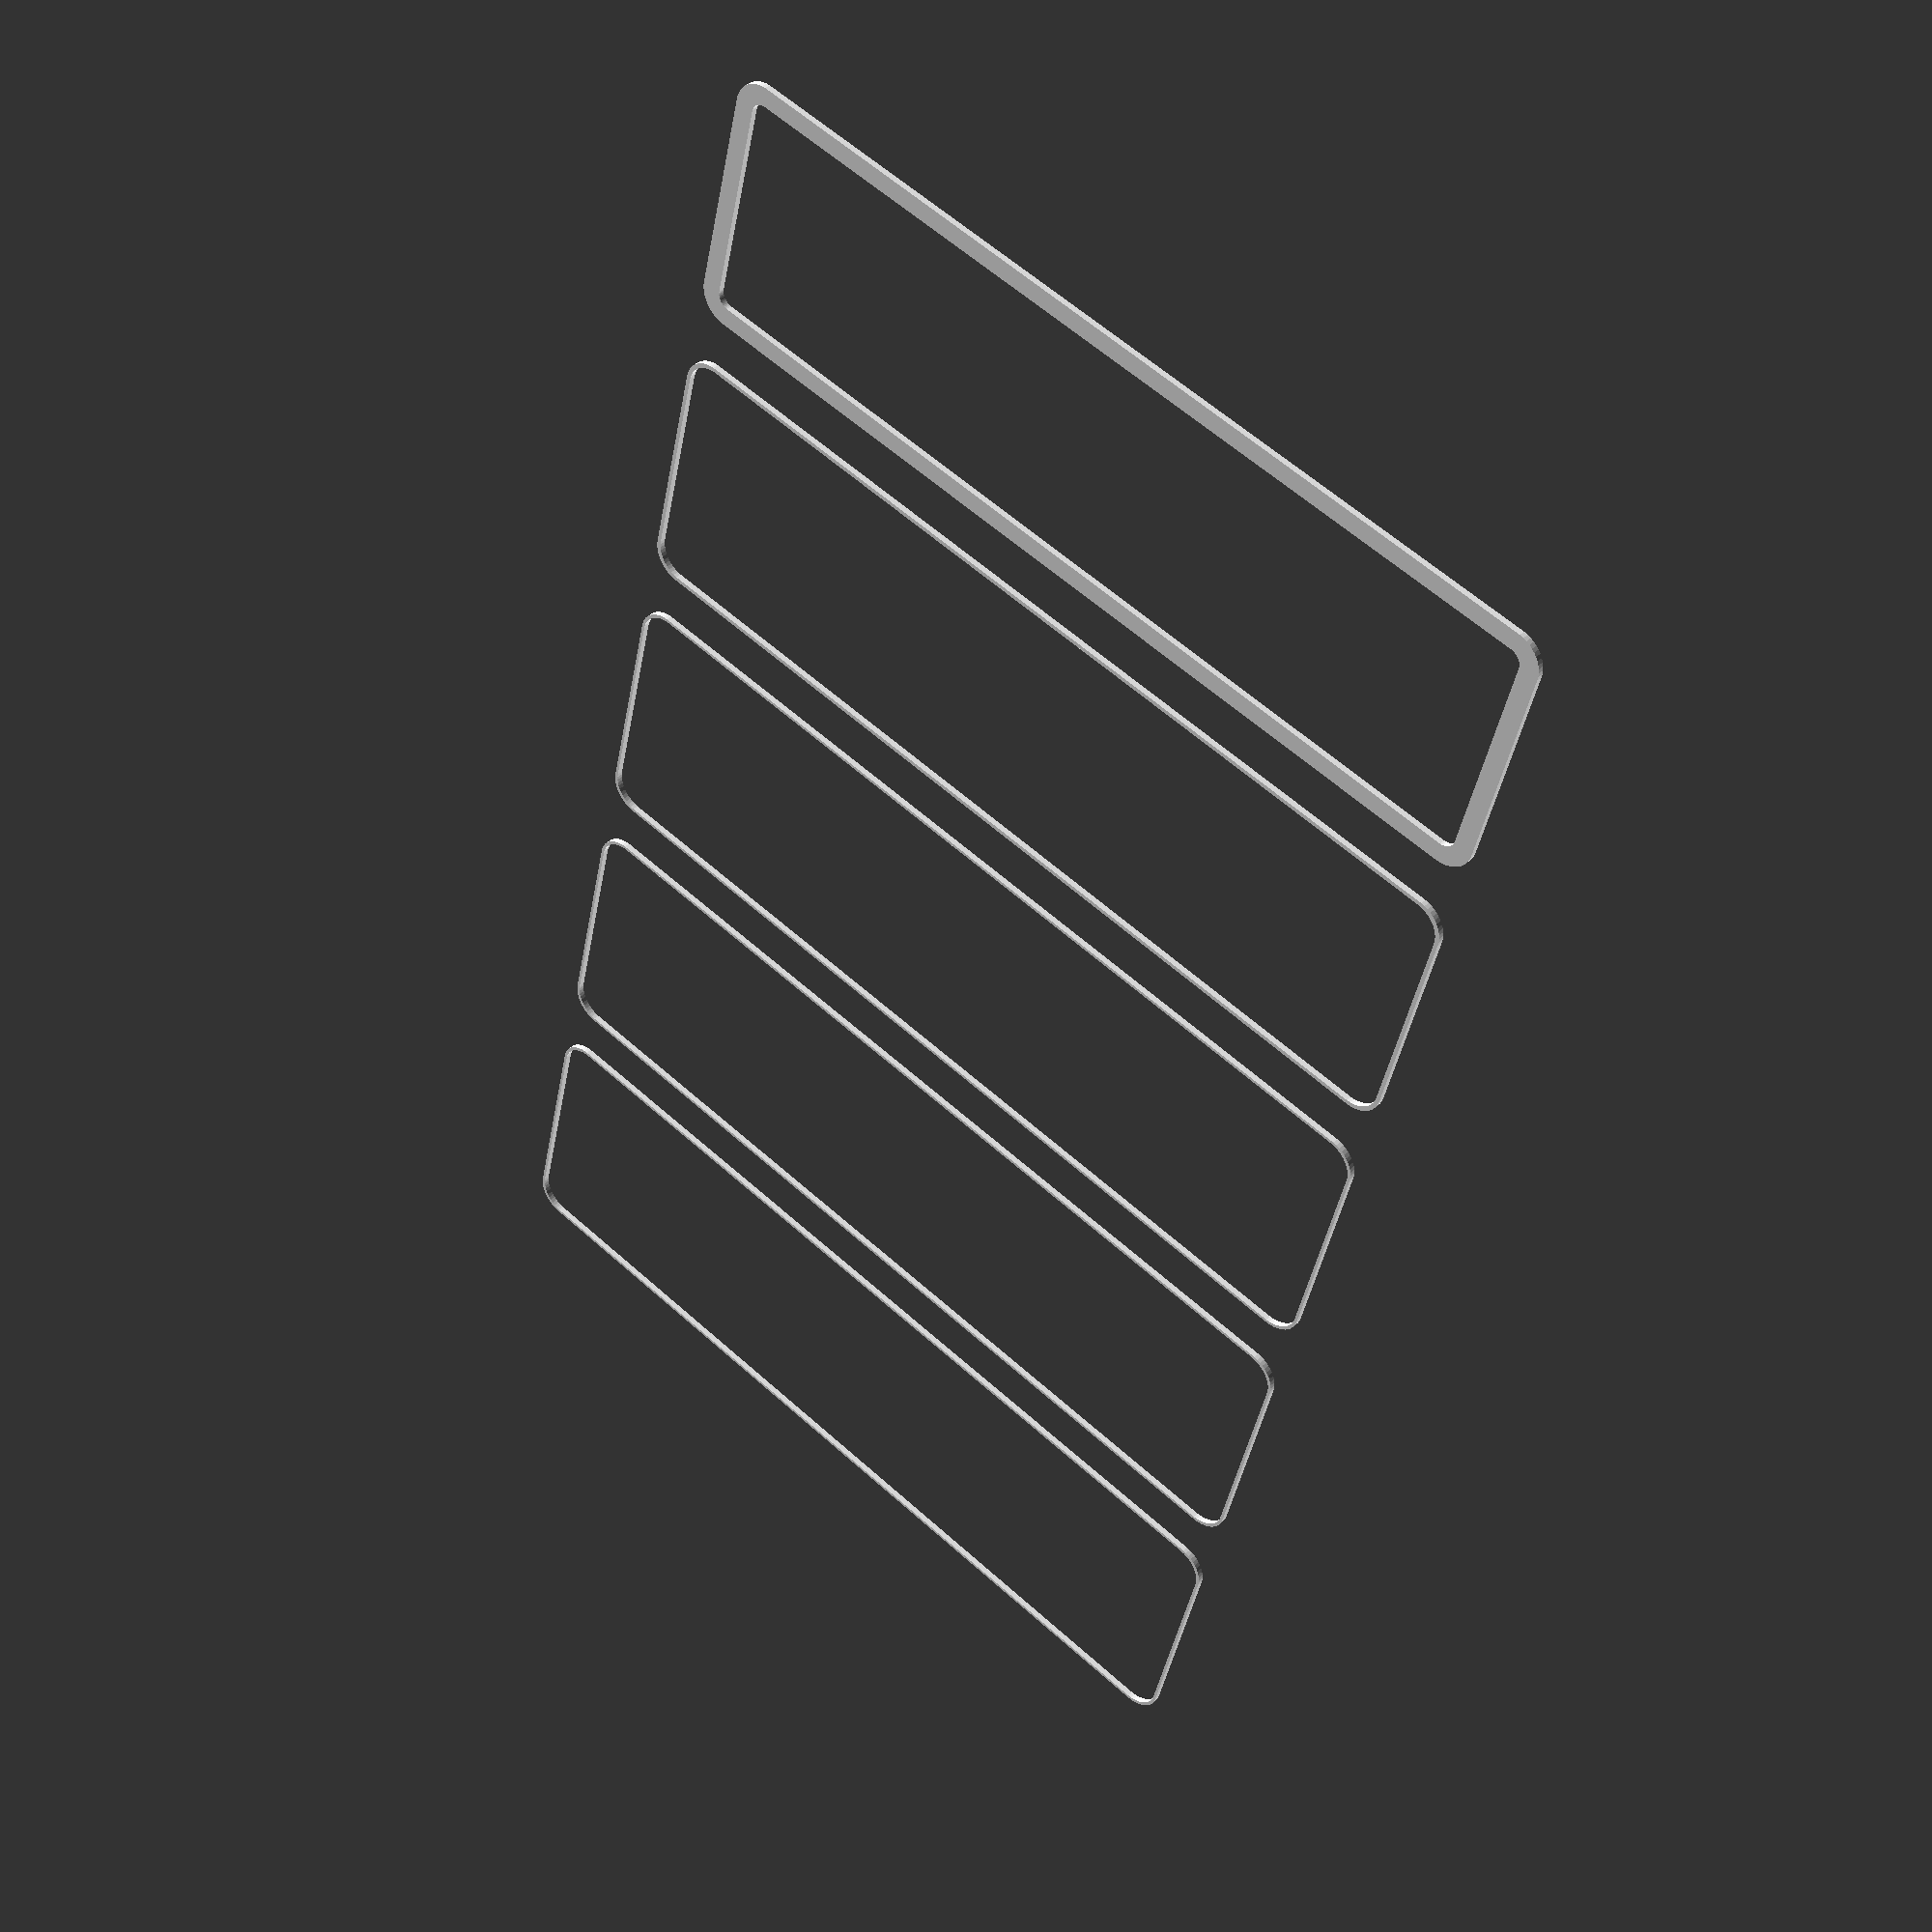
<openscad>
$fn = 50;


union() {
	translate(v = [0, 0, 0]) {
		projection() {
			intersection() {
				translate(v = [-500, -500, -13.5000000000]) {
					cube(size = [1000, 1000, 0.1000000000]);
				}
				difference() {
					union() {
						hull() {
							translate(v = [-70.0000000000, 17.5000000000, 0]) {
								cylinder(h = 30, r = 5);
							}
							translate(v = [70.0000000000, 17.5000000000, 0]) {
								cylinder(h = 30, r = 5);
							}
							translate(v = [-70.0000000000, -17.5000000000, 0]) {
								cylinder(h = 30, r = 5);
							}
							translate(v = [70.0000000000, -17.5000000000, 0]) {
								cylinder(h = 30, r = 5);
							}
						}
					}
					union() {
						translate(v = [-67.5000000000, -15.0000000000, 1]) {
							rotate(a = [0, 0, 0]) {
								difference() {
									union() {
										cylinder(h = 3, r = 2.9000000000);
										translate(v = [0, 0, -10.0000000000]) {
											cylinder(h = 10, r = 1.5000000000);
										}
										translate(v = [0, 0, -10.0000000000]) {
											cylinder(h = 10, r = 1.8000000000);
										}
										translate(v = [0, 0, -10.0000000000]) {
											cylinder(h = 10, r = 1.5000000000);
										}
									}
									union();
								}
							}
						}
						translate(v = [67.5000000000, -15.0000000000, 1]) {
							rotate(a = [0, 0, 0]) {
								difference() {
									union() {
										cylinder(h = 3, r = 2.9000000000);
										translate(v = [0, 0, -10.0000000000]) {
											cylinder(h = 10, r = 1.5000000000);
										}
										translate(v = [0, 0, -10.0000000000]) {
											cylinder(h = 10, r = 1.8000000000);
										}
										translate(v = [0, 0, -10.0000000000]) {
											cylinder(h = 10, r = 1.5000000000);
										}
									}
									union();
								}
							}
						}
						translate(v = [-67.5000000000, 15.0000000000, 1]) {
							rotate(a = [0, 0, 0]) {
								difference() {
									union() {
										cylinder(h = 3, r = 2.9000000000);
										translate(v = [0, 0, -10.0000000000]) {
											cylinder(h = 10, r = 1.5000000000);
										}
										translate(v = [0, 0, -10.0000000000]) {
											cylinder(h = 10, r = 1.8000000000);
										}
										translate(v = [0, 0, -10.0000000000]) {
											cylinder(h = 10, r = 1.5000000000);
										}
									}
									union();
								}
							}
						}
						translate(v = [67.5000000000, 15.0000000000, 1]) {
							rotate(a = [0, 0, 0]) {
								difference() {
									union() {
										cylinder(h = 3, r = 2.9000000000);
										translate(v = [0, 0, -10.0000000000]) {
											cylinder(h = 10, r = 1.5000000000);
										}
										translate(v = [0, 0, -10.0000000000]) {
											cylinder(h = 10, r = 1.8000000000);
										}
										translate(v = [0, 0, -10.0000000000]) {
											cylinder(h = 10, r = 1.5000000000);
										}
									}
									union();
								}
							}
						}
						translate(v = [0, 0, 1]) {
							hull() {
								union() {
									translate(v = [-69.7500000000, 17.2500000000, 4.7500000000]) {
										cylinder(h = 40.5000000000, r = 4.7500000000);
									}
									translate(v = [-69.7500000000, 17.2500000000, 4.7500000000]) {
										sphere(r = 4.7500000000);
									}
									translate(v = [-69.7500000000, 17.2500000000, 45.2500000000]) {
										sphere(r = 4.7500000000);
									}
								}
								union() {
									translate(v = [69.7500000000, 17.2500000000, 4.7500000000]) {
										cylinder(h = 40.5000000000, r = 4.7500000000);
									}
									translate(v = [69.7500000000, 17.2500000000, 4.7500000000]) {
										sphere(r = 4.7500000000);
									}
									translate(v = [69.7500000000, 17.2500000000, 45.2500000000]) {
										sphere(r = 4.7500000000);
									}
								}
								union() {
									translate(v = [-69.7500000000, -17.2500000000, 4.7500000000]) {
										cylinder(h = 40.5000000000, r = 4.7500000000);
									}
									translate(v = [-69.7500000000, -17.2500000000, 4.7500000000]) {
										sphere(r = 4.7500000000);
									}
									translate(v = [-69.7500000000, -17.2500000000, 45.2500000000]) {
										sphere(r = 4.7500000000);
									}
								}
								union() {
									translate(v = [69.7500000000, -17.2500000000, 4.7500000000]) {
										cylinder(h = 40.5000000000, r = 4.7500000000);
									}
									translate(v = [69.7500000000, -17.2500000000, 4.7500000000]) {
										sphere(r = 4.7500000000);
									}
									translate(v = [69.7500000000, -17.2500000000, 45.2500000000]) {
										sphere(r = 4.7500000000);
									}
								}
							}
						}
					}
				}
			}
		}
	}
	translate(v = [0, 54, 0]) {
		projection() {
			intersection() {
				translate(v = [-500, -500, -10.5000000000]) {
					cube(size = [1000, 1000, 0.1000000000]);
				}
				difference() {
					union() {
						hull() {
							translate(v = [-70.0000000000, 17.5000000000, 0]) {
								cylinder(h = 30, r = 5);
							}
							translate(v = [70.0000000000, 17.5000000000, 0]) {
								cylinder(h = 30, r = 5);
							}
							translate(v = [-70.0000000000, -17.5000000000, 0]) {
								cylinder(h = 30, r = 5);
							}
							translate(v = [70.0000000000, -17.5000000000, 0]) {
								cylinder(h = 30, r = 5);
							}
						}
					}
					union() {
						translate(v = [-67.5000000000, -15.0000000000, 1]) {
							rotate(a = [0, 0, 0]) {
								difference() {
									union() {
										cylinder(h = 3, r = 2.9000000000);
										translate(v = [0, 0, -10.0000000000]) {
											cylinder(h = 10, r = 1.5000000000);
										}
										translate(v = [0, 0, -10.0000000000]) {
											cylinder(h = 10, r = 1.8000000000);
										}
										translate(v = [0, 0, -10.0000000000]) {
											cylinder(h = 10, r = 1.5000000000);
										}
									}
									union();
								}
							}
						}
						translate(v = [67.5000000000, -15.0000000000, 1]) {
							rotate(a = [0, 0, 0]) {
								difference() {
									union() {
										cylinder(h = 3, r = 2.9000000000);
										translate(v = [0, 0, -10.0000000000]) {
											cylinder(h = 10, r = 1.5000000000);
										}
										translate(v = [0, 0, -10.0000000000]) {
											cylinder(h = 10, r = 1.8000000000);
										}
										translate(v = [0, 0, -10.0000000000]) {
											cylinder(h = 10, r = 1.5000000000);
										}
									}
									union();
								}
							}
						}
						translate(v = [-67.5000000000, 15.0000000000, 1]) {
							rotate(a = [0, 0, 0]) {
								difference() {
									union() {
										cylinder(h = 3, r = 2.9000000000);
										translate(v = [0, 0, -10.0000000000]) {
											cylinder(h = 10, r = 1.5000000000);
										}
										translate(v = [0, 0, -10.0000000000]) {
											cylinder(h = 10, r = 1.8000000000);
										}
										translate(v = [0, 0, -10.0000000000]) {
											cylinder(h = 10, r = 1.5000000000);
										}
									}
									union();
								}
							}
						}
						translate(v = [67.5000000000, 15.0000000000, 1]) {
							rotate(a = [0, 0, 0]) {
								difference() {
									union() {
										cylinder(h = 3, r = 2.9000000000);
										translate(v = [0, 0, -10.0000000000]) {
											cylinder(h = 10, r = 1.5000000000);
										}
										translate(v = [0, 0, -10.0000000000]) {
											cylinder(h = 10, r = 1.8000000000);
										}
										translate(v = [0, 0, -10.0000000000]) {
											cylinder(h = 10, r = 1.5000000000);
										}
									}
									union();
								}
							}
						}
						translate(v = [0, 0, 1]) {
							hull() {
								union() {
									translate(v = [-69.7500000000, 17.2500000000, 4.7500000000]) {
										cylinder(h = 40.5000000000, r = 4.7500000000);
									}
									translate(v = [-69.7500000000, 17.2500000000, 4.7500000000]) {
										sphere(r = 4.7500000000);
									}
									translate(v = [-69.7500000000, 17.2500000000, 45.2500000000]) {
										sphere(r = 4.7500000000);
									}
								}
								union() {
									translate(v = [69.7500000000, 17.2500000000, 4.7500000000]) {
										cylinder(h = 40.5000000000, r = 4.7500000000);
									}
									translate(v = [69.7500000000, 17.2500000000, 4.7500000000]) {
										sphere(r = 4.7500000000);
									}
									translate(v = [69.7500000000, 17.2500000000, 45.2500000000]) {
										sphere(r = 4.7500000000);
									}
								}
								union() {
									translate(v = [-69.7500000000, -17.2500000000, 4.7500000000]) {
										cylinder(h = 40.5000000000, r = 4.7500000000);
									}
									translate(v = [-69.7500000000, -17.2500000000, 4.7500000000]) {
										sphere(r = 4.7500000000);
									}
									translate(v = [-69.7500000000, -17.2500000000, 45.2500000000]) {
										sphere(r = 4.7500000000);
									}
								}
								union() {
									translate(v = [69.7500000000, -17.2500000000, 4.7500000000]) {
										cylinder(h = 40.5000000000, r = 4.7500000000);
									}
									translate(v = [69.7500000000, -17.2500000000, 4.7500000000]) {
										sphere(r = 4.7500000000);
									}
									translate(v = [69.7500000000, -17.2500000000, 45.2500000000]) {
										sphere(r = 4.7500000000);
									}
								}
							}
						}
					}
				}
			}
		}
	}
	translate(v = [0, 108, 0]) {
		projection() {
			intersection() {
				translate(v = [-500, -500, -7.5000000000]) {
					cube(size = [1000, 1000, 0.1000000000]);
				}
				difference() {
					union() {
						hull() {
							translate(v = [-70.0000000000, 17.5000000000, 0]) {
								cylinder(h = 30, r = 5);
							}
							translate(v = [70.0000000000, 17.5000000000, 0]) {
								cylinder(h = 30, r = 5);
							}
							translate(v = [-70.0000000000, -17.5000000000, 0]) {
								cylinder(h = 30, r = 5);
							}
							translate(v = [70.0000000000, -17.5000000000, 0]) {
								cylinder(h = 30, r = 5);
							}
						}
					}
					union() {
						translate(v = [-67.5000000000, -15.0000000000, 1]) {
							rotate(a = [0, 0, 0]) {
								difference() {
									union() {
										cylinder(h = 3, r = 2.9000000000);
										translate(v = [0, 0, -10.0000000000]) {
											cylinder(h = 10, r = 1.5000000000);
										}
										translate(v = [0, 0, -10.0000000000]) {
											cylinder(h = 10, r = 1.8000000000);
										}
										translate(v = [0, 0, -10.0000000000]) {
											cylinder(h = 10, r = 1.5000000000);
										}
									}
									union();
								}
							}
						}
						translate(v = [67.5000000000, -15.0000000000, 1]) {
							rotate(a = [0, 0, 0]) {
								difference() {
									union() {
										cylinder(h = 3, r = 2.9000000000);
										translate(v = [0, 0, -10.0000000000]) {
											cylinder(h = 10, r = 1.5000000000);
										}
										translate(v = [0, 0, -10.0000000000]) {
											cylinder(h = 10, r = 1.8000000000);
										}
										translate(v = [0, 0, -10.0000000000]) {
											cylinder(h = 10, r = 1.5000000000);
										}
									}
									union();
								}
							}
						}
						translate(v = [-67.5000000000, 15.0000000000, 1]) {
							rotate(a = [0, 0, 0]) {
								difference() {
									union() {
										cylinder(h = 3, r = 2.9000000000);
										translate(v = [0, 0, -10.0000000000]) {
											cylinder(h = 10, r = 1.5000000000);
										}
										translate(v = [0, 0, -10.0000000000]) {
											cylinder(h = 10, r = 1.8000000000);
										}
										translate(v = [0, 0, -10.0000000000]) {
											cylinder(h = 10, r = 1.5000000000);
										}
									}
									union();
								}
							}
						}
						translate(v = [67.5000000000, 15.0000000000, 1]) {
							rotate(a = [0, 0, 0]) {
								difference() {
									union() {
										cylinder(h = 3, r = 2.9000000000);
										translate(v = [0, 0, -10.0000000000]) {
											cylinder(h = 10, r = 1.5000000000);
										}
										translate(v = [0, 0, -10.0000000000]) {
											cylinder(h = 10, r = 1.8000000000);
										}
										translate(v = [0, 0, -10.0000000000]) {
											cylinder(h = 10, r = 1.5000000000);
										}
									}
									union();
								}
							}
						}
						translate(v = [0, 0, 1]) {
							hull() {
								union() {
									translate(v = [-69.7500000000, 17.2500000000, 4.7500000000]) {
										cylinder(h = 40.5000000000, r = 4.7500000000);
									}
									translate(v = [-69.7500000000, 17.2500000000, 4.7500000000]) {
										sphere(r = 4.7500000000);
									}
									translate(v = [-69.7500000000, 17.2500000000, 45.2500000000]) {
										sphere(r = 4.7500000000);
									}
								}
								union() {
									translate(v = [69.7500000000, 17.2500000000, 4.7500000000]) {
										cylinder(h = 40.5000000000, r = 4.7500000000);
									}
									translate(v = [69.7500000000, 17.2500000000, 4.7500000000]) {
										sphere(r = 4.7500000000);
									}
									translate(v = [69.7500000000, 17.2500000000, 45.2500000000]) {
										sphere(r = 4.7500000000);
									}
								}
								union() {
									translate(v = [-69.7500000000, -17.2500000000, 4.7500000000]) {
										cylinder(h = 40.5000000000, r = 4.7500000000);
									}
									translate(v = [-69.7500000000, -17.2500000000, 4.7500000000]) {
										sphere(r = 4.7500000000);
									}
									translate(v = [-69.7500000000, -17.2500000000, 45.2500000000]) {
										sphere(r = 4.7500000000);
									}
								}
								union() {
									translate(v = [69.7500000000, -17.2500000000, 4.7500000000]) {
										cylinder(h = 40.5000000000, r = 4.7500000000);
									}
									translate(v = [69.7500000000, -17.2500000000, 4.7500000000]) {
										sphere(r = 4.7500000000);
									}
									translate(v = [69.7500000000, -17.2500000000, 45.2500000000]) {
										sphere(r = 4.7500000000);
									}
								}
							}
						}
					}
				}
			}
		}
	}
	translate(v = [0, 162, 0]) {
		projection() {
			intersection() {
				translate(v = [-500, -500, -4.5000000000]) {
					cube(size = [1000, 1000, 0.1000000000]);
				}
				difference() {
					union() {
						hull() {
							translate(v = [-70.0000000000, 17.5000000000, 0]) {
								cylinder(h = 30, r = 5);
							}
							translate(v = [70.0000000000, 17.5000000000, 0]) {
								cylinder(h = 30, r = 5);
							}
							translate(v = [-70.0000000000, -17.5000000000, 0]) {
								cylinder(h = 30, r = 5);
							}
							translate(v = [70.0000000000, -17.5000000000, 0]) {
								cylinder(h = 30, r = 5);
							}
						}
					}
					union() {
						translate(v = [-67.5000000000, -15.0000000000, 1]) {
							rotate(a = [0, 0, 0]) {
								difference() {
									union() {
										cylinder(h = 3, r = 2.9000000000);
										translate(v = [0, 0, -10.0000000000]) {
											cylinder(h = 10, r = 1.5000000000);
										}
										translate(v = [0, 0, -10.0000000000]) {
											cylinder(h = 10, r = 1.8000000000);
										}
										translate(v = [0, 0, -10.0000000000]) {
											cylinder(h = 10, r = 1.5000000000);
										}
									}
									union();
								}
							}
						}
						translate(v = [67.5000000000, -15.0000000000, 1]) {
							rotate(a = [0, 0, 0]) {
								difference() {
									union() {
										cylinder(h = 3, r = 2.9000000000);
										translate(v = [0, 0, -10.0000000000]) {
											cylinder(h = 10, r = 1.5000000000);
										}
										translate(v = [0, 0, -10.0000000000]) {
											cylinder(h = 10, r = 1.8000000000);
										}
										translate(v = [0, 0, -10.0000000000]) {
											cylinder(h = 10, r = 1.5000000000);
										}
									}
									union();
								}
							}
						}
						translate(v = [-67.5000000000, 15.0000000000, 1]) {
							rotate(a = [0, 0, 0]) {
								difference() {
									union() {
										cylinder(h = 3, r = 2.9000000000);
										translate(v = [0, 0, -10.0000000000]) {
											cylinder(h = 10, r = 1.5000000000);
										}
										translate(v = [0, 0, -10.0000000000]) {
											cylinder(h = 10, r = 1.8000000000);
										}
										translate(v = [0, 0, -10.0000000000]) {
											cylinder(h = 10, r = 1.5000000000);
										}
									}
									union();
								}
							}
						}
						translate(v = [67.5000000000, 15.0000000000, 1]) {
							rotate(a = [0, 0, 0]) {
								difference() {
									union() {
										cylinder(h = 3, r = 2.9000000000);
										translate(v = [0, 0, -10.0000000000]) {
											cylinder(h = 10, r = 1.5000000000);
										}
										translate(v = [0, 0, -10.0000000000]) {
											cylinder(h = 10, r = 1.8000000000);
										}
										translate(v = [0, 0, -10.0000000000]) {
											cylinder(h = 10, r = 1.5000000000);
										}
									}
									union();
								}
							}
						}
						translate(v = [0, 0, 1]) {
							hull() {
								union() {
									translate(v = [-69.7500000000, 17.2500000000, 4.7500000000]) {
										cylinder(h = 40.5000000000, r = 4.7500000000);
									}
									translate(v = [-69.7500000000, 17.2500000000, 4.7500000000]) {
										sphere(r = 4.7500000000);
									}
									translate(v = [-69.7500000000, 17.2500000000, 45.2500000000]) {
										sphere(r = 4.7500000000);
									}
								}
								union() {
									translate(v = [69.7500000000, 17.2500000000, 4.7500000000]) {
										cylinder(h = 40.5000000000, r = 4.7500000000);
									}
									translate(v = [69.7500000000, 17.2500000000, 4.7500000000]) {
										sphere(r = 4.7500000000);
									}
									translate(v = [69.7500000000, 17.2500000000, 45.2500000000]) {
										sphere(r = 4.7500000000);
									}
								}
								union() {
									translate(v = [-69.7500000000, -17.2500000000, 4.7500000000]) {
										cylinder(h = 40.5000000000, r = 4.7500000000);
									}
									translate(v = [-69.7500000000, -17.2500000000, 4.7500000000]) {
										sphere(r = 4.7500000000);
									}
									translate(v = [-69.7500000000, -17.2500000000, 45.2500000000]) {
										sphere(r = 4.7500000000);
									}
								}
								union() {
									translate(v = [69.7500000000, -17.2500000000, 4.7500000000]) {
										cylinder(h = 40.5000000000, r = 4.7500000000);
									}
									translate(v = [69.7500000000, -17.2500000000, 4.7500000000]) {
										sphere(r = 4.7500000000);
									}
									translate(v = [69.7500000000, -17.2500000000, 45.2500000000]) {
										sphere(r = 4.7500000000);
									}
								}
							}
						}
					}
				}
			}
		}
	}
	translate(v = [0, 216, 0]) {
		projection() {
			intersection() {
				translate(v = [-500, -500, -1.5000000000]) {
					cube(size = [1000, 1000, 0.1000000000]);
				}
				difference() {
					union() {
						hull() {
							translate(v = [-70.0000000000, 17.5000000000, 0]) {
								cylinder(h = 30, r = 5);
							}
							translate(v = [70.0000000000, 17.5000000000, 0]) {
								cylinder(h = 30, r = 5);
							}
							translate(v = [-70.0000000000, -17.5000000000, 0]) {
								cylinder(h = 30, r = 5);
							}
							translate(v = [70.0000000000, -17.5000000000, 0]) {
								cylinder(h = 30, r = 5);
							}
						}
					}
					union() {
						translate(v = [-67.5000000000, -15.0000000000, 1]) {
							rotate(a = [0, 0, 0]) {
								difference() {
									union() {
										cylinder(h = 3, r = 2.9000000000);
										translate(v = [0, 0, -10.0000000000]) {
											cylinder(h = 10, r = 1.5000000000);
										}
										translate(v = [0, 0, -10.0000000000]) {
											cylinder(h = 10, r = 1.8000000000);
										}
										translate(v = [0, 0, -10.0000000000]) {
											cylinder(h = 10, r = 1.5000000000);
										}
									}
									union();
								}
							}
						}
						translate(v = [67.5000000000, -15.0000000000, 1]) {
							rotate(a = [0, 0, 0]) {
								difference() {
									union() {
										cylinder(h = 3, r = 2.9000000000);
										translate(v = [0, 0, -10.0000000000]) {
											cylinder(h = 10, r = 1.5000000000);
										}
										translate(v = [0, 0, -10.0000000000]) {
											cylinder(h = 10, r = 1.8000000000);
										}
										translate(v = [0, 0, -10.0000000000]) {
											cylinder(h = 10, r = 1.5000000000);
										}
									}
									union();
								}
							}
						}
						translate(v = [-67.5000000000, 15.0000000000, 1]) {
							rotate(a = [0, 0, 0]) {
								difference() {
									union() {
										cylinder(h = 3, r = 2.9000000000);
										translate(v = [0, 0, -10.0000000000]) {
											cylinder(h = 10, r = 1.5000000000);
										}
										translate(v = [0, 0, -10.0000000000]) {
											cylinder(h = 10, r = 1.8000000000);
										}
										translate(v = [0, 0, -10.0000000000]) {
											cylinder(h = 10, r = 1.5000000000);
										}
									}
									union();
								}
							}
						}
						translate(v = [67.5000000000, 15.0000000000, 1]) {
							rotate(a = [0, 0, 0]) {
								difference() {
									union() {
										cylinder(h = 3, r = 2.9000000000);
										translate(v = [0, 0, -10.0000000000]) {
											cylinder(h = 10, r = 1.5000000000);
										}
										translate(v = [0, 0, -10.0000000000]) {
											cylinder(h = 10, r = 1.8000000000);
										}
										translate(v = [0, 0, -10.0000000000]) {
											cylinder(h = 10, r = 1.5000000000);
										}
									}
									union();
								}
							}
						}
						translate(v = [0, 0, 1]) {
							hull() {
								union() {
									translate(v = [-69.7500000000, 17.2500000000, 4.7500000000]) {
										cylinder(h = 40.5000000000, r = 4.7500000000);
									}
									translate(v = [-69.7500000000, 17.2500000000, 4.7500000000]) {
										sphere(r = 4.7500000000);
									}
									translate(v = [-69.7500000000, 17.2500000000, 45.2500000000]) {
										sphere(r = 4.7500000000);
									}
								}
								union() {
									translate(v = [69.7500000000, 17.2500000000, 4.7500000000]) {
										cylinder(h = 40.5000000000, r = 4.7500000000);
									}
									translate(v = [69.7500000000, 17.2500000000, 4.7500000000]) {
										sphere(r = 4.7500000000);
									}
									translate(v = [69.7500000000, 17.2500000000, 45.2500000000]) {
										sphere(r = 4.7500000000);
									}
								}
								union() {
									translate(v = [-69.7500000000, -17.2500000000, 4.7500000000]) {
										cylinder(h = 40.5000000000, r = 4.7500000000);
									}
									translate(v = [-69.7500000000, -17.2500000000, 4.7500000000]) {
										sphere(r = 4.7500000000);
									}
									translate(v = [-69.7500000000, -17.2500000000, 45.2500000000]) {
										sphere(r = 4.7500000000);
									}
								}
								union() {
									translate(v = [69.7500000000, -17.2500000000, 4.7500000000]) {
										cylinder(h = 40.5000000000, r = 4.7500000000);
									}
									translate(v = [69.7500000000, -17.2500000000, 4.7500000000]) {
										sphere(r = 4.7500000000);
									}
									translate(v = [69.7500000000, -17.2500000000, 45.2500000000]) {
										sphere(r = 4.7500000000);
									}
								}
							}
						}
					}
				}
			}
		}
	}
	translate(v = [0, 270, 0]) {
		projection() {
			intersection() {
				translate(v = [-500, -500, 1.5000000000]) {
					cube(size = [1000, 1000, 0.1000000000]);
				}
				difference() {
					union() {
						hull() {
							translate(v = [-70.0000000000, 17.5000000000, 0]) {
								cylinder(h = 30, r = 5);
							}
							translate(v = [70.0000000000, 17.5000000000, 0]) {
								cylinder(h = 30, r = 5);
							}
							translate(v = [-70.0000000000, -17.5000000000, 0]) {
								cylinder(h = 30, r = 5);
							}
							translate(v = [70.0000000000, -17.5000000000, 0]) {
								cylinder(h = 30, r = 5);
							}
						}
					}
					union() {
						translate(v = [-67.5000000000, -15.0000000000, 1]) {
							rotate(a = [0, 0, 0]) {
								difference() {
									union() {
										cylinder(h = 3, r = 2.9000000000);
										translate(v = [0, 0, -10.0000000000]) {
											cylinder(h = 10, r = 1.5000000000);
										}
										translate(v = [0, 0, -10.0000000000]) {
											cylinder(h = 10, r = 1.8000000000);
										}
										translate(v = [0, 0, -10.0000000000]) {
											cylinder(h = 10, r = 1.5000000000);
										}
									}
									union();
								}
							}
						}
						translate(v = [67.5000000000, -15.0000000000, 1]) {
							rotate(a = [0, 0, 0]) {
								difference() {
									union() {
										cylinder(h = 3, r = 2.9000000000);
										translate(v = [0, 0, -10.0000000000]) {
											cylinder(h = 10, r = 1.5000000000);
										}
										translate(v = [0, 0, -10.0000000000]) {
											cylinder(h = 10, r = 1.8000000000);
										}
										translate(v = [0, 0, -10.0000000000]) {
											cylinder(h = 10, r = 1.5000000000);
										}
									}
									union();
								}
							}
						}
						translate(v = [-67.5000000000, 15.0000000000, 1]) {
							rotate(a = [0, 0, 0]) {
								difference() {
									union() {
										cylinder(h = 3, r = 2.9000000000);
										translate(v = [0, 0, -10.0000000000]) {
											cylinder(h = 10, r = 1.5000000000);
										}
										translate(v = [0, 0, -10.0000000000]) {
											cylinder(h = 10, r = 1.8000000000);
										}
										translate(v = [0, 0, -10.0000000000]) {
											cylinder(h = 10, r = 1.5000000000);
										}
									}
									union();
								}
							}
						}
						translate(v = [67.5000000000, 15.0000000000, 1]) {
							rotate(a = [0, 0, 0]) {
								difference() {
									union() {
										cylinder(h = 3, r = 2.9000000000);
										translate(v = [0, 0, -10.0000000000]) {
											cylinder(h = 10, r = 1.5000000000);
										}
										translate(v = [0, 0, -10.0000000000]) {
											cylinder(h = 10, r = 1.8000000000);
										}
										translate(v = [0, 0, -10.0000000000]) {
											cylinder(h = 10, r = 1.5000000000);
										}
									}
									union();
								}
							}
						}
						translate(v = [0, 0, 1]) {
							hull() {
								union() {
									translate(v = [-69.7500000000, 17.2500000000, 4.7500000000]) {
										cylinder(h = 40.5000000000, r = 4.7500000000);
									}
									translate(v = [-69.7500000000, 17.2500000000, 4.7500000000]) {
										sphere(r = 4.7500000000);
									}
									translate(v = [-69.7500000000, 17.2500000000, 45.2500000000]) {
										sphere(r = 4.7500000000);
									}
								}
								union() {
									translate(v = [69.7500000000, 17.2500000000, 4.7500000000]) {
										cylinder(h = 40.5000000000, r = 4.7500000000);
									}
									translate(v = [69.7500000000, 17.2500000000, 4.7500000000]) {
										sphere(r = 4.7500000000);
									}
									translate(v = [69.7500000000, 17.2500000000, 45.2500000000]) {
										sphere(r = 4.7500000000);
									}
								}
								union() {
									translate(v = [-69.7500000000, -17.2500000000, 4.7500000000]) {
										cylinder(h = 40.5000000000, r = 4.7500000000);
									}
									translate(v = [-69.7500000000, -17.2500000000, 4.7500000000]) {
										sphere(r = 4.7500000000);
									}
									translate(v = [-69.7500000000, -17.2500000000, 45.2500000000]) {
										sphere(r = 4.7500000000);
									}
								}
								union() {
									translate(v = [69.7500000000, -17.2500000000, 4.7500000000]) {
										cylinder(h = 40.5000000000, r = 4.7500000000);
									}
									translate(v = [69.7500000000, -17.2500000000, 4.7500000000]) {
										sphere(r = 4.7500000000);
									}
									translate(v = [69.7500000000, -17.2500000000, 45.2500000000]) {
										sphere(r = 4.7500000000);
									}
								}
							}
						}
					}
				}
			}
		}
	}
	translate(v = [0, 324, 0]) {
		projection() {
			intersection() {
				translate(v = [-500, -500, 4.5000000000]) {
					cube(size = [1000, 1000, 0.1000000000]);
				}
				difference() {
					union() {
						hull() {
							translate(v = [-70.0000000000, 17.5000000000, 0]) {
								cylinder(h = 30, r = 5);
							}
							translate(v = [70.0000000000, 17.5000000000, 0]) {
								cylinder(h = 30, r = 5);
							}
							translate(v = [-70.0000000000, -17.5000000000, 0]) {
								cylinder(h = 30, r = 5);
							}
							translate(v = [70.0000000000, -17.5000000000, 0]) {
								cylinder(h = 30, r = 5);
							}
						}
					}
					union() {
						translate(v = [-67.5000000000, -15.0000000000, 1]) {
							rotate(a = [0, 0, 0]) {
								difference() {
									union() {
										cylinder(h = 3, r = 2.9000000000);
										translate(v = [0, 0, -10.0000000000]) {
											cylinder(h = 10, r = 1.5000000000);
										}
										translate(v = [0, 0, -10.0000000000]) {
											cylinder(h = 10, r = 1.8000000000);
										}
										translate(v = [0, 0, -10.0000000000]) {
											cylinder(h = 10, r = 1.5000000000);
										}
									}
									union();
								}
							}
						}
						translate(v = [67.5000000000, -15.0000000000, 1]) {
							rotate(a = [0, 0, 0]) {
								difference() {
									union() {
										cylinder(h = 3, r = 2.9000000000);
										translate(v = [0, 0, -10.0000000000]) {
											cylinder(h = 10, r = 1.5000000000);
										}
										translate(v = [0, 0, -10.0000000000]) {
											cylinder(h = 10, r = 1.8000000000);
										}
										translate(v = [0, 0, -10.0000000000]) {
											cylinder(h = 10, r = 1.5000000000);
										}
									}
									union();
								}
							}
						}
						translate(v = [-67.5000000000, 15.0000000000, 1]) {
							rotate(a = [0, 0, 0]) {
								difference() {
									union() {
										cylinder(h = 3, r = 2.9000000000);
										translate(v = [0, 0, -10.0000000000]) {
											cylinder(h = 10, r = 1.5000000000);
										}
										translate(v = [0, 0, -10.0000000000]) {
											cylinder(h = 10, r = 1.8000000000);
										}
										translate(v = [0, 0, -10.0000000000]) {
											cylinder(h = 10, r = 1.5000000000);
										}
									}
									union();
								}
							}
						}
						translate(v = [67.5000000000, 15.0000000000, 1]) {
							rotate(a = [0, 0, 0]) {
								difference() {
									union() {
										cylinder(h = 3, r = 2.9000000000);
										translate(v = [0, 0, -10.0000000000]) {
											cylinder(h = 10, r = 1.5000000000);
										}
										translate(v = [0, 0, -10.0000000000]) {
											cylinder(h = 10, r = 1.8000000000);
										}
										translate(v = [0, 0, -10.0000000000]) {
											cylinder(h = 10, r = 1.5000000000);
										}
									}
									union();
								}
							}
						}
						translate(v = [0, 0, 1]) {
							hull() {
								union() {
									translate(v = [-69.7500000000, 17.2500000000, 4.7500000000]) {
										cylinder(h = 40.5000000000, r = 4.7500000000);
									}
									translate(v = [-69.7500000000, 17.2500000000, 4.7500000000]) {
										sphere(r = 4.7500000000);
									}
									translate(v = [-69.7500000000, 17.2500000000, 45.2500000000]) {
										sphere(r = 4.7500000000);
									}
								}
								union() {
									translate(v = [69.7500000000, 17.2500000000, 4.7500000000]) {
										cylinder(h = 40.5000000000, r = 4.7500000000);
									}
									translate(v = [69.7500000000, 17.2500000000, 4.7500000000]) {
										sphere(r = 4.7500000000);
									}
									translate(v = [69.7500000000, 17.2500000000, 45.2500000000]) {
										sphere(r = 4.7500000000);
									}
								}
								union() {
									translate(v = [-69.7500000000, -17.2500000000, 4.7500000000]) {
										cylinder(h = 40.5000000000, r = 4.7500000000);
									}
									translate(v = [-69.7500000000, -17.2500000000, 4.7500000000]) {
										sphere(r = 4.7500000000);
									}
									translate(v = [-69.7500000000, -17.2500000000, 45.2500000000]) {
										sphere(r = 4.7500000000);
									}
								}
								union() {
									translate(v = [69.7500000000, -17.2500000000, 4.7500000000]) {
										cylinder(h = 40.5000000000, r = 4.7500000000);
									}
									translate(v = [69.7500000000, -17.2500000000, 4.7500000000]) {
										sphere(r = 4.7500000000);
									}
									translate(v = [69.7500000000, -17.2500000000, 45.2500000000]) {
										sphere(r = 4.7500000000);
									}
								}
							}
						}
					}
				}
			}
		}
	}
	translate(v = [0, 378, 0]) {
		projection() {
			intersection() {
				translate(v = [-500, -500, 7.5000000000]) {
					cube(size = [1000, 1000, 0.1000000000]);
				}
				difference() {
					union() {
						hull() {
							translate(v = [-70.0000000000, 17.5000000000, 0]) {
								cylinder(h = 30, r = 5);
							}
							translate(v = [70.0000000000, 17.5000000000, 0]) {
								cylinder(h = 30, r = 5);
							}
							translate(v = [-70.0000000000, -17.5000000000, 0]) {
								cylinder(h = 30, r = 5);
							}
							translate(v = [70.0000000000, -17.5000000000, 0]) {
								cylinder(h = 30, r = 5);
							}
						}
					}
					union() {
						translate(v = [-67.5000000000, -15.0000000000, 1]) {
							rotate(a = [0, 0, 0]) {
								difference() {
									union() {
										cylinder(h = 3, r = 2.9000000000);
										translate(v = [0, 0, -10.0000000000]) {
											cylinder(h = 10, r = 1.5000000000);
										}
										translate(v = [0, 0, -10.0000000000]) {
											cylinder(h = 10, r = 1.8000000000);
										}
										translate(v = [0, 0, -10.0000000000]) {
											cylinder(h = 10, r = 1.5000000000);
										}
									}
									union();
								}
							}
						}
						translate(v = [67.5000000000, -15.0000000000, 1]) {
							rotate(a = [0, 0, 0]) {
								difference() {
									union() {
										cylinder(h = 3, r = 2.9000000000);
										translate(v = [0, 0, -10.0000000000]) {
											cylinder(h = 10, r = 1.5000000000);
										}
										translate(v = [0, 0, -10.0000000000]) {
											cylinder(h = 10, r = 1.8000000000);
										}
										translate(v = [0, 0, -10.0000000000]) {
											cylinder(h = 10, r = 1.5000000000);
										}
									}
									union();
								}
							}
						}
						translate(v = [-67.5000000000, 15.0000000000, 1]) {
							rotate(a = [0, 0, 0]) {
								difference() {
									union() {
										cylinder(h = 3, r = 2.9000000000);
										translate(v = [0, 0, -10.0000000000]) {
											cylinder(h = 10, r = 1.5000000000);
										}
										translate(v = [0, 0, -10.0000000000]) {
											cylinder(h = 10, r = 1.8000000000);
										}
										translate(v = [0, 0, -10.0000000000]) {
											cylinder(h = 10, r = 1.5000000000);
										}
									}
									union();
								}
							}
						}
						translate(v = [67.5000000000, 15.0000000000, 1]) {
							rotate(a = [0, 0, 0]) {
								difference() {
									union() {
										cylinder(h = 3, r = 2.9000000000);
										translate(v = [0, 0, -10.0000000000]) {
											cylinder(h = 10, r = 1.5000000000);
										}
										translate(v = [0, 0, -10.0000000000]) {
											cylinder(h = 10, r = 1.8000000000);
										}
										translate(v = [0, 0, -10.0000000000]) {
											cylinder(h = 10, r = 1.5000000000);
										}
									}
									union();
								}
							}
						}
						translate(v = [0, 0, 1]) {
							hull() {
								union() {
									translate(v = [-69.7500000000, 17.2500000000, 4.7500000000]) {
										cylinder(h = 40.5000000000, r = 4.7500000000);
									}
									translate(v = [-69.7500000000, 17.2500000000, 4.7500000000]) {
										sphere(r = 4.7500000000);
									}
									translate(v = [-69.7500000000, 17.2500000000, 45.2500000000]) {
										sphere(r = 4.7500000000);
									}
								}
								union() {
									translate(v = [69.7500000000, 17.2500000000, 4.7500000000]) {
										cylinder(h = 40.5000000000, r = 4.7500000000);
									}
									translate(v = [69.7500000000, 17.2500000000, 4.7500000000]) {
										sphere(r = 4.7500000000);
									}
									translate(v = [69.7500000000, 17.2500000000, 45.2500000000]) {
										sphere(r = 4.7500000000);
									}
								}
								union() {
									translate(v = [-69.7500000000, -17.2500000000, 4.7500000000]) {
										cylinder(h = 40.5000000000, r = 4.7500000000);
									}
									translate(v = [-69.7500000000, -17.2500000000, 4.7500000000]) {
										sphere(r = 4.7500000000);
									}
									translate(v = [-69.7500000000, -17.2500000000, 45.2500000000]) {
										sphere(r = 4.7500000000);
									}
								}
								union() {
									translate(v = [69.7500000000, -17.2500000000, 4.7500000000]) {
										cylinder(h = 40.5000000000, r = 4.7500000000);
									}
									translate(v = [69.7500000000, -17.2500000000, 4.7500000000]) {
										sphere(r = 4.7500000000);
									}
									translate(v = [69.7500000000, -17.2500000000, 45.2500000000]) {
										sphere(r = 4.7500000000);
									}
								}
							}
						}
					}
				}
			}
		}
	}
	translate(v = [0, 432, 0]) {
		projection() {
			intersection() {
				translate(v = [-500, -500, 10.5000000000]) {
					cube(size = [1000, 1000, 0.1000000000]);
				}
				difference() {
					union() {
						hull() {
							translate(v = [-70.0000000000, 17.5000000000, 0]) {
								cylinder(h = 30, r = 5);
							}
							translate(v = [70.0000000000, 17.5000000000, 0]) {
								cylinder(h = 30, r = 5);
							}
							translate(v = [-70.0000000000, -17.5000000000, 0]) {
								cylinder(h = 30, r = 5);
							}
							translate(v = [70.0000000000, -17.5000000000, 0]) {
								cylinder(h = 30, r = 5);
							}
						}
					}
					union() {
						translate(v = [-67.5000000000, -15.0000000000, 1]) {
							rotate(a = [0, 0, 0]) {
								difference() {
									union() {
										cylinder(h = 3, r = 2.9000000000);
										translate(v = [0, 0, -10.0000000000]) {
											cylinder(h = 10, r = 1.5000000000);
										}
										translate(v = [0, 0, -10.0000000000]) {
											cylinder(h = 10, r = 1.8000000000);
										}
										translate(v = [0, 0, -10.0000000000]) {
											cylinder(h = 10, r = 1.5000000000);
										}
									}
									union();
								}
							}
						}
						translate(v = [67.5000000000, -15.0000000000, 1]) {
							rotate(a = [0, 0, 0]) {
								difference() {
									union() {
										cylinder(h = 3, r = 2.9000000000);
										translate(v = [0, 0, -10.0000000000]) {
											cylinder(h = 10, r = 1.5000000000);
										}
										translate(v = [0, 0, -10.0000000000]) {
											cylinder(h = 10, r = 1.8000000000);
										}
										translate(v = [0, 0, -10.0000000000]) {
											cylinder(h = 10, r = 1.5000000000);
										}
									}
									union();
								}
							}
						}
						translate(v = [-67.5000000000, 15.0000000000, 1]) {
							rotate(a = [0, 0, 0]) {
								difference() {
									union() {
										cylinder(h = 3, r = 2.9000000000);
										translate(v = [0, 0, -10.0000000000]) {
											cylinder(h = 10, r = 1.5000000000);
										}
										translate(v = [0, 0, -10.0000000000]) {
											cylinder(h = 10, r = 1.8000000000);
										}
										translate(v = [0, 0, -10.0000000000]) {
											cylinder(h = 10, r = 1.5000000000);
										}
									}
									union();
								}
							}
						}
						translate(v = [67.5000000000, 15.0000000000, 1]) {
							rotate(a = [0, 0, 0]) {
								difference() {
									union() {
										cylinder(h = 3, r = 2.9000000000);
										translate(v = [0, 0, -10.0000000000]) {
											cylinder(h = 10, r = 1.5000000000);
										}
										translate(v = [0, 0, -10.0000000000]) {
											cylinder(h = 10, r = 1.8000000000);
										}
										translate(v = [0, 0, -10.0000000000]) {
											cylinder(h = 10, r = 1.5000000000);
										}
									}
									union();
								}
							}
						}
						translate(v = [0, 0, 1]) {
							hull() {
								union() {
									translate(v = [-69.7500000000, 17.2500000000, 4.7500000000]) {
										cylinder(h = 40.5000000000, r = 4.7500000000);
									}
									translate(v = [-69.7500000000, 17.2500000000, 4.7500000000]) {
										sphere(r = 4.7500000000);
									}
									translate(v = [-69.7500000000, 17.2500000000, 45.2500000000]) {
										sphere(r = 4.7500000000);
									}
								}
								union() {
									translate(v = [69.7500000000, 17.2500000000, 4.7500000000]) {
										cylinder(h = 40.5000000000, r = 4.7500000000);
									}
									translate(v = [69.7500000000, 17.2500000000, 4.7500000000]) {
										sphere(r = 4.7500000000);
									}
									translate(v = [69.7500000000, 17.2500000000, 45.2500000000]) {
										sphere(r = 4.7500000000);
									}
								}
								union() {
									translate(v = [-69.7500000000, -17.2500000000, 4.7500000000]) {
										cylinder(h = 40.5000000000, r = 4.7500000000);
									}
									translate(v = [-69.7500000000, -17.2500000000, 4.7500000000]) {
										sphere(r = 4.7500000000);
									}
									translate(v = [-69.7500000000, -17.2500000000, 45.2500000000]) {
										sphere(r = 4.7500000000);
									}
								}
								union() {
									translate(v = [69.7500000000, -17.2500000000, 4.7500000000]) {
										cylinder(h = 40.5000000000, r = 4.7500000000);
									}
									translate(v = [69.7500000000, -17.2500000000, 4.7500000000]) {
										sphere(r = 4.7500000000);
									}
									translate(v = [69.7500000000, -17.2500000000, 45.2500000000]) {
										sphere(r = 4.7500000000);
									}
								}
							}
						}
					}
				}
			}
		}
	}
	translate(v = [0, 486, 0]) {
		projection() {
			intersection() {
				translate(v = [-500, -500, 13.5000000000]) {
					cube(size = [1000, 1000, 0.1000000000]);
				}
				difference() {
					union() {
						hull() {
							translate(v = [-70.0000000000, 17.5000000000, 0]) {
								cylinder(h = 30, r = 5);
							}
							translate(v = [70.0000000000, 17.5000000000, 0]) {
								cylinder(h = 30, r = 5);
							}
							translate(v = [-70.0000000000, -17.5000000000, 0]) {
								cylinder(h = 30, r = 5);
							}
							translate(v = [70.0000000000, -17.5000000000, 0]) {
								cylinder(h = 30, r = 5);
							}
						}
					}
					union() {
						translate(v = [-67.5000000000, -15.0000000000, 1]) {
							rotate(a = [0, 0, 0]) {
								difference() {
									union() {
										cylinder(h = 3, r = 2.9000000000);
										translate(v = [0, 0, -10.0000000000]) {
											cylinder(h = 10, r = 1.5000000000);
										}
										translate(v = [0, 0, -10.0000000000]) {
											cylinder(h = 10, r = 1.8000000000);
										}
										translate(v = [0, 0, -10.0000000000]) {
											cylinder(h = 10, r = 1.5000000000);
										}
									}
									union();
								}
							}
						}
						translate(v = [67.5000000000, -15.0000000000, 1]) {
							rotate(a = [0, 0, 0]) {
								difference() {
									union() {
										cylinder(h = 3, r = 2.9000000000);
										translate(v = [0, 0, -10.0000000000]) {
											cylinder(h = 10, r = 1.5000000000);
										}
										translate(v = [0, 0, -10.0000000000]) {
											cylinder(h = 10, r = 1.8000000000);
										}
										translate(v = [0, 0, -10.0000000000]) {
											cylinder(h = 10, r = 1.5000000000);
										}
									}
									union();
								}
							}
						}
						translate(v = [-67.5000000000, 15.0000000000, 1]) {
							rotate(a = [0, 0, 0]) {
								difference() {
									union() {
										cylinder(h = 3, r = 2.9000000000);
										translate(v = [0, 0, -10.0000000000]) {
											cylinder(h = 10, r = 1.5000000000);
										}
										translate(v = [0, 0, -10.0000000000]) {
											cylinder(h = 10, r = 1.8000000000);
										}
										translate(v = [0, 0, -10.0000000000]) {
											cylinder(h = 10, r = 1.5000000000);
										}
									}
									union();
								}
							}
						}
						translate(v = [67.5000000000, 15.0000000000, 1]) {
							rotate(a = [0, 0, 0]) {
								difference() {
									union() {
										cylinder(h = 3, r = 2.9000000000);
										translate(v = [0, 0, -10.0000000000]) {
											cylinder(h = 10, r = 1.5000000000);
										}
										translate(v = [0, 0, -10.0000000000]) {
											cylinder(h = 10, r = 1.8000000000);
										}
										translate(v = [0, 0, -10.0000000000]) {
											cylinder(h = 10, r = 1.5000000000);
										}
									}
									union();
								}
							}
						}
						translate(v = [0, 0, 1]) {
							hull() {
								union() {
									translate(v = [-69.7500000000, 17.2500000000, 4.7500000000]) {
										cylinder(h = 40.5000000000, r = 4.7500000000);
									}
									translate(v = [-69.7500000000, 17.2500000000, 4.7500000000]) {
										sphere(r = 4.7500000000);
									}
									translate(v = [-69.7500000000, 17.2500000000, 45.2500000000]) {
										sphere(r = 4.7500000000);
									}
								}
								union() {
									translate(v = [69.7500000000, 17.2500000000, 4.7500000000]) {
										cylinder(h = 40.5000000000, r = 4.7500000000);
									}
									translate(v = [69.7500000000, 17.2500000000, 4.7500000000]) {
										sphere(r = 4.7500000000);
									}
									translate(v = [69.7500000000, 17.2500000000, 45.2500000000]) {
										sphere(r = 4.7500000000);
									}
								}
								union() {
									translate(v = [-69.7500000000, -17.2500000000, 4.7500000000]) {
										cylinder(h = 40.5000000000, r = 4.7500000000);
									}
									translate(v = [-69.7500000000, -17.2500000000, 4.7500000000]) {
										sphere(r = 4.7500000000);
									}
									translate(v = [-69.7500000000, -17.2500000000, 45.2500000000]) {
										sphere(r = 4.7500000000);
									}
								}
								union() {
									translate(v = [69.7500000000, -17.2500000000, 4.7500000000]) {
										cylinder(h = 40.5000000000, r = 4.7500000000);
									}
									translate(v = [69.7500000000, -17.2500000000, 4.7500000000]) {
										sphere(r = 4.7500000000);
									}
									translate(v = [69.7500000000, -17.2500000000, 45.2500000000]) {
										sphere(r = 4.7500000000);
									}
								}
							}
						}
					}
				}
			}
		}
	}
}
</openscad>
<views>
elev=320.8 azim=193.5 roll=41.0 proj=p view=wireframe
</views>
